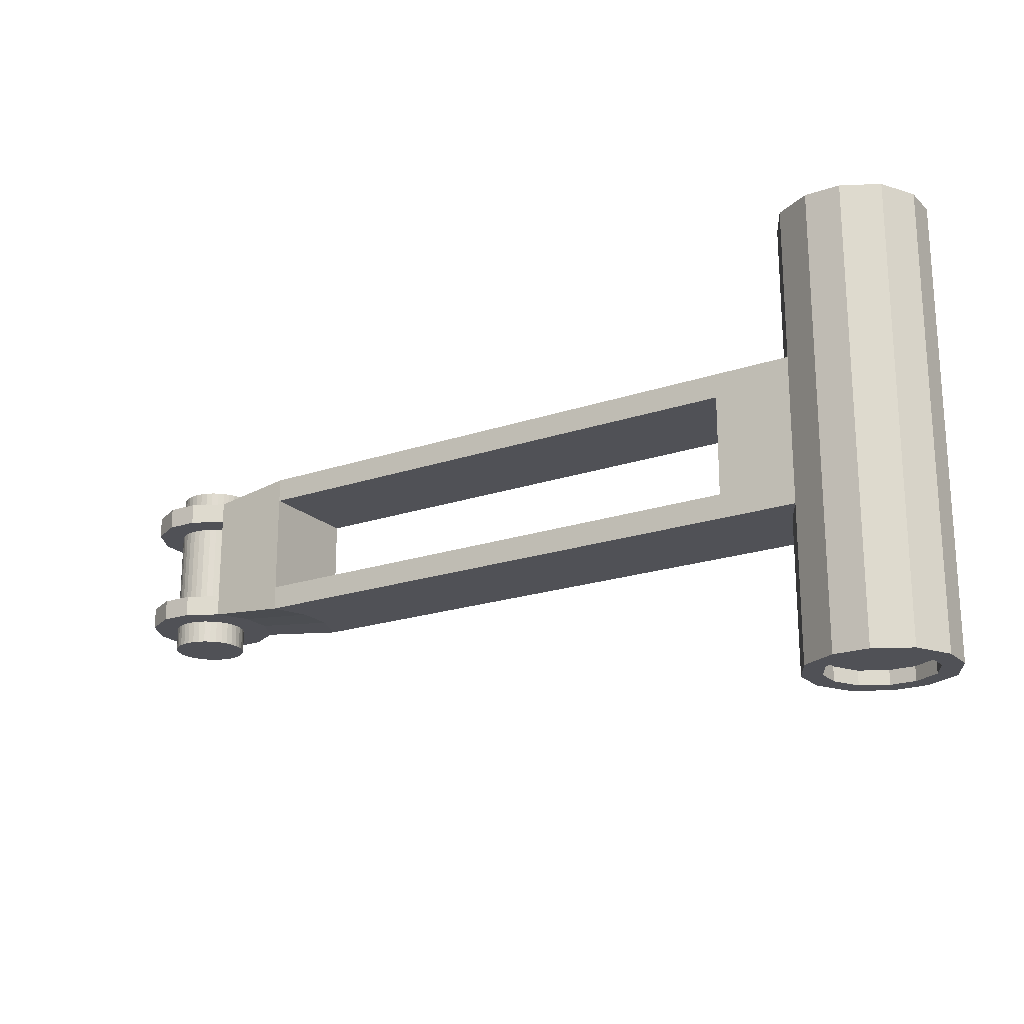
<metadata>
{"format":"obj","ext":"obj","renderer":"f3d","projection":"perspective","resolution":1024,"background":"white","views":[{"elev":-20.3,"azim":-148.2,"up":"+Y"}]}
</metadata>
<code>
o side_link
v 0.02956 0.04181 0.02984
v 0.02956 0.02818 0.02984
v 0.04022 0.04181 0.01009
v -0.04022 -0.1289 -0.01009
v 0.04031 0.04181 -0.009716
v -0.02956 -0.1289 -0.02984
v 0.02984 0.04181 -0.02957
v 0.02984 0.02818 -0.02957
v 0.01009 0.04181 -0.04022
v 0.01009 0.02818 -0.04022
v -0.009715 0.04181 -0.04031
v -0.009715 0.02818 -0.04031
v -0.02956 0.04181 -0.02984
v -0.02956 0.02818 -0.02984
v -0.04022 0.04181 -0.01009
v -0.04022 0.02818 -0.01009
v -0.04031 0.04181 0.009714
v -0.04031 0.02818 0.009714
v -0.02984 0.04181 0.02956
v -0.02984 0.02818 0.02956
v -0.01009 0.04181 0.04021
v -0.01009 0.02818 0.04021
v 0.009715 0.04181 0.04031
v 0.009715 0.02818 0.04031
v 0.009715 -0.1289 0.04031
v -0.01009 -0.1289 0.04021
v -0.02984 -0.1289 0.02956
v -0.04031 -0.1289 0.009714
v -0.01348 0.1209 0.01336
v 0.01336 0.1209 0.01348
v -0.01336 0.1209 -0.01348
v 0.01348 0.1209 -0.01336
v 0.474 0.03662 0.02786
v 0.474 0.02469 0.02786
v 0.4833 0.03662 0.01056
v 0.4833 0.02469 0.01056
v 0.4834 0.03662 -0.006788
v 0.4834 0.02469 -0.006788
v 0.4742 0.03662 -0.02417
v 0.4742 0.02469 -0.02417
v 0.4569 0.03662 -0.03351
v 0.4569 0.02469 -0.03351
v 0.4396 0.03662 -0.03359
v 0.4396 0.02469 -0.03359
v 0.4222 0.03662 -0.02441
v 0.4222 0.02469 -0.02441
v 0.4129 0.03662 -0.007112
v 0.4129 0.02469 -0.007112
v 0.4128 0.03662 0.01023
v 0.4128 0.02469 0.01023
v 0.422 0.03662 0.02762
v 0.422 0.02469 0.02762
v 0.4393 0.03662 0.03695
v 0.4393 0.02469 0.03695
v 0.4566 0.03662 0.03703
v 0.4566 0.02469 0.03703
v 0.4363 0.02469 0.01342
v 0.4598 0.02469 0.01353
v 0.4364 0.02469 -0.01009
v 0.4599 0.02469 -0.009979
v 0.4363 0.03662 0.01342
v 0.4598 0.03662 0.01353
v 0.4364 0.03662 -0.01009
v 0.4599 0.03662 -0.009979
v -0.02956 0.03902 -0.02984
v -0.04022 0.03902 -0.01009
v -0.04031 0.03902 0.009714
v -0.02984 0.03902 0.02956
v -0.01009 0.03902 0.04021
v 0.009715 0.03902 0.04031
v 0.02956 0.03902 0.02984
v 0.422 0.03418 0.02762
v 0.4393 0.03418 0.03695
v 0.4566 0.03418 0.03703
v 0.474 0.03418 0.02786
v 0.4833 0.03418 0.01056
v 0.4834 0.03418 -0.006788
v 0.4742 0.03418 -0.02417
v 0.4569 0.03418 -0.03351
v 0.4396 0.03418 -0.03359
v 0.4222 0.03418 -0.02441
v 0.02984 0.03902 -0.02957
v 0.01009 0.03902 -0.04022
v -0.009715 0.03902 -0.04031
v -0.04022 0.03075 -0.01009
v -0.04031 0.03075 0.009714
v -0.02984 0.03075 0.02956
v -0.01009 0.03075 0.04021
v 0.009715 0.03075 0.04031
v 0.02956 0.03075 0.02984
v 0.422 0.02694 0.02762
v 0.4393 0.02694 0.03695
v 0.4566 0.02694 0.03703
v 0.474 0.02694 0.02786
v 0.4833 0.02694 0.01056
v 0.4834 0.02694 -0.006788
v 0.4742 0.02694 -0.02417
v 0.4569 0.02694 -0.03351
v 0.4396 0.02694 -0.03359
v 0.4222 0.02694 -0.02441
v 0.02984 0.03075 -0.02957
v 0.01009 0.03075 -0.04022
v -0.009715 0.03075 -0.04031
v -0.02956 0.03075 -0.02984
v 0.02956 -0.02818 0.02984
v 0.02956 -0.04181 0.02984
v 0.02984 -0.1289 -0.02957
v 0.04022 -0.04181 0.01009
v 0.04031 -0.1289 -0.009716
v 0.04031 -0.04181 -0.009716
v 0.02984 -0.02818 -0.02957
v 0.02984 -0.04181 -0.02957
v 0.01009 -0.02818 -0.04022
v 0.01009 -0.04181 -0.04022
v -0.009715 -0.02818 -0.04031
v -0.009715 -0.04181 -0.04031
v -0.02956 -0.02818 -0.02984
v -0.02956 -0.04181 -0.02984
v -0.04022 -0.02818 -0.01009
v -0.04022 -0.04181 -0.01009
v -0.04031 -0.02818 0.009714
v -0.04031 -0.04181 0.009714
v -0.02984 -0.02818 0.02956
v -0.02984 -0.04181 0.02956
v -0.01009 -0.02818 0.04021
v -0.01009 -0.04181 0.04021
v 0.009715 -0.02818 0.04031
v 0.009715 -0.04181 0.04031
v -0.01348 -0.1209 0.01336
v 0.01336 -0.1209 0.01348
v -0.01336 -0.1209 -0.01348
v 0.01348 -0.1209 -0.01336
v 0.04022 -0.1289 0.01009
v 0.02956 -0.1289 0.02984
v 0.009715 0.1289 0.04031
v -0.01009 0.1289 0.04021
v 0.474 -0.02469 0.02786
v 0.474 -0.03662 0.02786
v 0.4833 -0.02469 0.01056
v 0.4833 -0.03662 0.01056
v 0.4834 -0.02469 -0.006788
v 0.4834 -0.03662 -0.006788
v 0.4742 -0.02469 -0.02417
v 0.4742 -0.03662 -0.02417
v 0.4569 -0.02469 -0.03351
v 0.4569 -0.03662 -0.03351
v 0.4396 -0.02469 -0.03359
v 0.4396 -0.03662 -0.03359
v 0.4222 -0.02469 -0.02441
v 0.4222 -0.03662 -0.02441
v 0.4129 -0.02469 -0.007112
v 0.4129 -0.03662 -0.007112
v 0.4128 -0.02469 0.01023
v 0.4128 -0.03662 0.01023
v 0.422 -0.02469 0.02762
v 0.422 -0.03662 0.02762
v 0.4393 -0.02469 0.03695
v 0.4393 -0.03662 0.03695
v 0.4566 -0.02469 0.03703
v 0.4566 -0.03662 0.03703
v 0.4363 -0.03662 0.01342
v 0.4598 -0.03662 0.01353
v 0.4364 -0.03662 -0.01009
v 0.4599 -0.03662 -0.009979
v 0.4363 -0.02469 0.01342
v 0.4598 -0.02469 0.01353
v 0.4364 -0.02469 -0.01009
v 0.4599 -0.02469 -0.009979
v -0.02956 -0.03097 -0.02984
v -0.04022 -0.03097 -0.01009
v -0.04031 -0.03097 0.009714
v -0.02984 -0.03097 0.02956
v -0.01009 -0.03097 0.04021
v 0.009715 -0.03097 0.04031
v 0.02956 -0.03097 0.02984
v 0.422 -0.02713 0.02762
v 0.4393 -0.02713 0.03695
v 0.4566 -0.02713 0.03703
v 0.474 -0.02713 0.02786
v 0.4833 -0.02713 0.01056
v 0.4834 -0.02713 -0.006788
v 0.4742 -0.02713 -0.02417
v 0.4569 -0.02713 -0.03351
v 0.4396 -0.02713 -0.03359
v 0.4222 -0.02713 -0.02441
v 0.02984 -0.03097 -0.02957
v 0.01009 -0.03097 -0.04022
v -0.009715 -0.03097 -0.04031
v -0.04022 -0.03924 -0.01009
v -0.04031 -0.03924 0.009714
v -0.02984 -0.03924 0.02956
v -0.01009 -0.03924 0.04021
v 0.009715 -0.03924 0.04031
v 0.02956 -0.03924 0.02984
v 0.422 -0.03438 0.02762
v 0.4393 -0.03438 0.03695
v 0.4566 -0.03438 0.03703
v 0.474 -0.03438 0.02786
v 0.4833 -0.03438 0.01056
v 0.4834 -0.03438 -0.006788
v 0.4742 -0.03438 -0.02417
v 0.4569 -0.03438 -0.03351
v 0.4396 -0.03438 -0.03359
v 0.4222 -0.03438 -0.02441
v 0.02984 -0.03924 -0.02957
v 0.01009 -0.03924 -0.04022
v -0.009715 -0.03924 -0.04031
v -0.02956 -0.03924 -0.02984
v 0.4128 0 0.01023
v 0.422 0 0.02762
v 0.02956 0 0.02984
v -0.009715 -0.1289 -0.04031
v 0.01009 -0.1289 -0.04022
v 0.02984 -0 -0.02957
v 0.4222 -0 -0.02441
v 0.4129 -0 -0.007112
v 0.449 0.04974 0.001111
v 0.449 -0.04974 0.001111
v 0.4281 0.04974 0.001095
v 0.4281 0.04974 0.001095
v 0.4281 -0.04974 0.001095
v 0.4281 -0.04974 0.001095
v 0.4285 0.04974 -0.002533
v 0.4285 0.04974 -0.002533
v 0.4285 -0.04974 -0.002533
v 0.4285 -0.04974 -0.002533
v 0.4294 0.04974 -0.00605
v 0.4294 0.04974 -0.00605
v 0.4294 -0.04974 -0.00605
v 0.4294 -0.04974 -0.00605
v 0.431 0.04974 -0.009349
v 0.431 0.04974 -0.009349
v 0.431 -0.04974 -0.009349
v 0.431 -0.04974 -0.009349
v 0.433 0.04974 -0.01233
v 0.433 0.04974 -0.01233
v 0.433 -0.04974 -0.01233
v 0.433 -0.04974 -0.01233
v 0.4356 0.04974 -0.0149
v 0.4356 0.04974 -0.0149
v 0.4356 -0.04974 -0.0149
v 0.4356 -0.04974 -0.0149
v 0.4386 0.04974 -0.01699
v 0.4386 0.04974 -0.01699
v 0.4386 -0.04974 -0.01699
v 0.4386 -0.04974 -0.01699
v 0.4419 0.04974 -0.01853
v 0.4419 0.04974 -0.01853
v 0.4419 -0.04974 -0.01853
v 0.4419 -0.04974 -0.01853
v 0.4454 0.04974 -0.01947
v 0.4454 0.04974 -0.01947
v 0.4454 -0.04974 -0.01947
v 0.4454 -0.04974 -0.01947
v 0.4491 0.04974 -0.01978
v 0.4491 0.04974 -0.01978
v 0.4491 -0.04974 -0.01978
v 0.4491 -0.04974 -0.01978
v 0.4527 0.04974 -0.01946
v 0.4527 0.04974 -0.01946
v 0.4527 -0.04974 -0.01946
v 0.4527 -0.04974 -0.01946
v 0.4562 0.04974 -0.01852
v 0.4562 0.04974 -0.01852
v 0.4562 -0.04974 -0.01852
v 0.4562 -0.04974 -0.01852
v 0.4595 0.04974 -0.01698
v 0.4595 0.04974 -0.01698
v 0.4595 -0.04974 -0.01698
v 0.4595 -0.04974 -0.01698
v 0.4625 0.04974 -0.01489
v 0.4625 0.04974 -0.01489
v 0.4625 -0.04974 -0.01489
v 0.4625 -0.04974 -0.01489
v 0.4651 0.04974 -0.01231
v 0.4651 0.04974 -0.01231
v 0.4651 -0.04974 -0.01231
v 0.4651 -0.04974 -0.01231
v 0.4671 0.04974 -0.009323
v 0.4671 0.04974 -0.009323
v 0.4671 -0.04974 -0.009323
v 0.4671 -0.04974 -0.009323
v 0.4687 0.04974 -0.006021
v 0.4687 0.04974 -0.006021
v 0.4687 -0.04974 -0.006021
v 0.4687 -0.04974 -0.006021
v 0.4696 0.04974 -0.002502
v 0.4696 0.04974 -0.002502
v 0.4696 -0.04974 -0.002502
v 0.4696 -0.04974 -0.002502
v 0.4699 0.04974 0.001126
v 0.4699 0.04974 0.001126
v 0.4699 -0.04974 0.001126
v 0.4699 -0.04974 0.001126
v 0.4696 0.04974 0.004754
v 0.4696 0.04974 0.004754
v 0.4696 -0.04974 0.004754
v 0.4696 -0.04974 0.004754
v 0.4687 0.04974 0.008271
v 0.4687 0.04974 0.008271
v 0.4687 -0.04974 0.008271
v 0.4687 -0.04974 0.008271
v 0.4671 0.04974 0.01157
v 0.4671 0.04974 0.01157
v 0.4671 -0.04974 0.01157
v 0.4671 -0.04974 0.01157
v 0.465 0.04974 0.01455
v 0.465 0.04974 0.01455
v 0.465 -0.04974 0.01455
v 0.465 -0.04974 0.01455
v 0.4625 0.04974 0.01713
v 0.4625 0.04974 0.01713
v 0.4625 -0.04974 0.01713
v 0.4625 -0.04974 0.01713
v 0.4595 0.04974 0.01921
v 0.4595 0.04974 0.01921
v 0.4595 -0.04974 0.01921
v 0.4595 -0.04974 0.01921
v 0.4562 0.04974 0.02075
v 0.4562 0.04974 0.02075
v 0.4562 -0.04974 0.02075
v 0.4562 -0.04974 0.02075
v 0.4527 0.04974 0.02169
v 0.4527 0.04974 0.02169
v 0.4527 -0.04974 0.02169
v 0.4527 -0.04974 0.02169
v 0.449 0.04974 0.022
v 0.449 0.04974 0.022
v 0.449 -0.04974 0.022
v 0.449 -0.04974 0.022
v 0.4454 0.04974 0.02168
v 0.4454 0.04974 0.02168
v 0.4454 -0.04974 0.02168
v 0.4454 -0.04974 0.02168
v 0.4419 0.04974 0.02074
v 0.4419 0.04974 0.02074
v 0.4419 -0.04974 0.02074
v 0.4419 -0.04974 0.02074
v 0.4386 0.04974 0.0192
v 0.4386 0.04974 0.0192
v 0.4386 -0.04974 0.0192
v 0.4386 -0.04974 0.0192
v 0.4356 0.04974 0.01711
v 0.4356 0.04974 0.01711
v 0.4356 -0.04974 0.01711
v 0.4356 -0.04974 0.01711
v 0.433 0.04974 0.01453
v 0.433 0.04974 0.01453
v 0.433 -0.04974 0.01453
v 0.433 -0.04974 0.01453
v 0.4309 0.04974 0.01154
v 0.4309 0.04974 0.01154
v 0.4309 -0.04974 0.01154
v 0.4309 -0.04974 0.01154
v 0.4294 0.04974 0.008242
v 0.4294 0.04974 0.008242
v 0.4294 -0.04974 0.008242
v 0.4294 -0.04974 0.008242
v 0.4285 0.04974 0.004724
v 0.4285 0.04974 0.004724
v 0.4285 -0.04974 0.004724
v 0.4285 -0.04974 0.004724
v 0.3658 0.04181 -0.008519
v 0.374 0.04181 -0.02828
v 0.374 0.03902 -0.02828
v 0.374 0.03075 -0.02828
v 0.374 0.02818 -0.02828
v 0.374 -0 -0.02828
v 0.374 -0.02818 -0.02828
v 0.374 -0.03097 -0.02828
v 0.374 -0.03924 -0.02828
v 0.374 -0.04181 -0.02828
v 0.3658 -0.04181 -0.008519
v 0.3657 -0.04181 0.01128
v 0.3738 -0.04181 0.03112
v 0.3738 -0.03924 0.03112
v 0.3738 -0.03097 0.03112
v 0.3738 -0.02818 0.03112
v 0.3738 0 0.03112
v 0.3738 0.02818 0.03112
v 0.3738 0.03075 0.03112
v 0.3738 0.03902 0.03112
v 0.3738 0.04181 0.03112
v 0.3657 0.04181 0.01128
v 0.08088 0.04181 0.01024
v 0.08098 0.04181 -0.009565
v 0.07286 0.04181 -0.0294
v 0.07286 0.03902 -0.0294
v 0.07286 0.03075 -0.0294
v 0.07286 0.02818 -0.0294
v 0.07286 -0 -0.0294
v 0.07286 -0.02818 -0.0294
v 0.07286 -0.03097 -0.0294
v 0.07286 -0.03924 -0.0294
v 0.07286 -0.04181 -0.0294
v 0.08098 -0.04181 -0.009565
v 0.08088 -0.04181 0.01024
v 0.07259 -0.04181 0.03
v 0.07259 -0.03924 0.03
v 0.07259 -0.03097 0.03
v 0.07259 -0.02818 0.03
v 0.07259 0 0.03
v 0.07259 0.02818 0.03
v 0.07259 0.03075 0.03
v 0.07259 0.03902 0.03
v 0.07259 0.04181 0.03
v 0.02956 0.1289 0.02984
v 0.04022 0.1289 0.01009
v 0.04031 0.1289 -0.009716
v 0.02984 0.1289 -0.02957
v 0.01009 0.1289 -0.04022
v -0.009715 0.1289 -0.04031
v -0.02956 0.1289 -0.02984
v -0.04022 0.1289 -0.01009
v -0.04031 0.1289 0.009714
v -0.02984 0.1289 0.02956
v 0.009715 -2.5e-05 0.04031
v 0.01009 -2.5e-05 -0.04022
v -0.009715 -2.5e-05 -0.04031
v -0.02956 -2.5e-05 -0.02984
v -0.04022 -2.5e-05 -0.01009
v -0.04031 -2.5e-05 0.009714
v -0.02984 -2.5e-05 0.02956
v -0.01009 -2.5e-05 0.04021
v 0.007015 0.1289 0.02929
v -0.007285 0.1289 0.02923
v 0.02147 0.1289 0.02167
v 0.02923 0.1289 0.007284
v 0.02929 0.1289 -0.007016
v 0.02167 0.1289 -0.02147
v 0.007285 0.1289 -0.02923
v -0.007016 0.1289 -0.02929
v -0.02147 0.1289 -0.02167
v -0.02923 0.1289 -0.007286
v -0.02929 0.1289 0.007015
v -0.02167 0.1289 0.02147
v -0.02923 -0.1289 -0.007286
v -0.02147 -0.1289 -0.02167
v 0.007015 -0.1289 0.02929
v -0.007285 -0.1289 0.02923
v -0.02167 -0.1289 0.02147
v -0.02929 -0.1289 0.007015
v 0.02167 -0.1289 -0.02147
v 0.02929 -0.1289 -0.007016
v 0.02923 -0.1289 0.007284
v 0.02147 -0.1289 0.02167
v -0.007016 -0.1289 -0.02929
v 0.007285 -0.1289 -0.02923
v 0.007015 0.1209 0.02929
v -0.007285 0.1209 0.02923
v 0.02147 0.1209 0.02167
v 0.02923 0.1209 0.007284
v 0.02929 0.1209 -0.007016
v 0.02167 0.1209 -0.02147
v 0.007285 0.1209 -0.02923
v -0.007016 0.1209 -0.02929
v -0.02147 0.1209 -0.02167
v -0.02923 0.1209 -0.007286
v -0.02929 0.1209 0.007015
v -0.02167 0.1209 0.02147
v -0.02923 -0.1209 -0.007286
v -0.02147 -0.1209 -0.02167
v 0.007015 -0.1209 0.02929
v -0.007285 -0.1209 0.02923
v -0.02167 -0.1209 0.02147
v -0.02929 -0.1209 0.007015
v 0.02167 -0.1209 -0.02147
v 0.02929 -0.1209 -0.007016
v 0.02923 -0.1209 0.007284
v 0.02147 -0.1209 0.02167
v -0.007016 -0.1209 -0.02929
v 0.007285 -0.1209 -0.02923
f 7 82 83 9
f 9 83 84 11
f 11 84 65 13
f 13 65 66 15
f 15 66 67 17
f 17 67 68 19
f 19 68 69 21
f 21 69 70 23
f 23 70 71 1
f 107 112 110 109
f 213 114 112 107
f 212 116 114 213
f 4 120 118 6
f 6 118 116 212
f 109 110 108 133
f 28 122 120 4
f 133 108 106 134
f 134 106 128 25
f 460 450 29 459
f 450 449 30 29
f 449 451 452 30
f 459 29 31 458
f 29 30 32 31
f 30 452 453 32
f 458 31 456 457
f 31 32 455 456
f 32 453 454 455
f 33 75 76 35
f 35 76 77 37
f 37 77 78 39
f 39 78 79 41
f 41 79 80 43
f 43 80 81 45
f 51 72 73 53
f 53 73 74 55
f 55 74 75 33
f 54 52 50 57
f 56 54 57 58
f 34 56 58 36
f 57 50 48 59
f 58 57 59 60
f 36 58 60 38
f 59 48 46 44
f 60 59 44 42
f 38 60 42 40
f 51 53 61 49
f 53 55 62 61
f 55 33 35 62
f 49 61 63 47
f 61 62 64 63
f 62 35 37 64
f 47 63 43 45
f 63 64 41 43
f 64 37 39 41
f 189 208 118 120
f 208 207 116 118
f 207 206 114 116
f 365 364 45 81
f 364 363 47 45
f 363 384 49 47
f 384 383 51 49
f 383 382 72 51
f 65 104 85 66
f 67 66 85 86
f 68 67 86 87
f 69 68 87 88
f 70 69 88 89
f 71 70 89 90
f 72 382 381 91
f 73 72 91 92
f 74 73 92 93
f 75 74 93 94
f 76 75 94 95
f 77 76 95 96
f 78 77 96 97
f 79 78 97 98
f 80 79 98 99
f 81 80 99 100
f 366 365 81 100
f 83 82 101 102
f 84 83 102 103
f 65 84 103 104
f 86 85 16 18
f 87 86 18 20
f 88 87 20 22
f 89 88 22 24
f 90 89 24 2
f 91 381 380 52
f 92 91 52 54
f 93 92 54 56
f 94 93 56 34
f 95 94 34 36
f 96 95 36 38
f 97 96 38 40
f 98 97 40 42
f 99 98 42 44
f 100 99 44 46
f 367 366 100 46
f 102 101 8 10
f 103 102 10 12
f 104 103 12 14
f 85 104 14 16
f 111 186 187 113
f 113 187 188 115
f 115 188 169 117
f 117 169 170 119
f 119 170 171 121
f 121 171 172 123
f 123 172 173 125
f 125 173 174 127
f 127 174 175 105
f 464 465 466 129
f 463 464 129 130
f 470 463 130 469
f 129 466 461 131
f 130 129 131 132
f 469 130 132 468
f 131 461 462 471
f 132 131 471 472
f 468 132 472 467
f 413 13 15 414
f 412 11 13 413
f 408 3 5 409
f 414 15 17 415
f 135 23 1 407
f 407 1 3 408
f 136 21 23 135
f 415 17 19 416
f 416 19 21 136
f 137 179 180 139
f 139 180 181 141
f 141 181 182 143
f 143 182 183 145
f 145 183 184 147
f 147 184 185 149
f 155 176 177 157
f 157 177 178 159
f 159 178 179 137
f 158 156 154 161
f 160 158 161 162
f 138 160 162 140
f 161 154 152 163
f 162 161 163 164
f 140 162 164 142
f 163 152 150 148
f 164 163 148 146
f 142 164 146 144
f 155 157 165 153
f 157 159 166 165
f 159 137 139 166
f 153 165 167 151
f 165 166 168 167
f 166 139 141 168
f 151 167 147 149
f 167 168 145 147
f 168 141 143 145
f 375 374 154 156
f 374 373 152 154
f 373 372 150 152
f 370 369 149 185
f 206 205 112 114
f 372 371 204 150
f 204 203 148 150
f 378 377 176 155
f 169 208 189 170
f 171 170 189 190
f 172 171 190 191
f 173 172 191 192
f 174 173 192 193
f 175 174 193 194
f 176 377 376 195
f 177 176 195 196
f 178 177 196 197
f 179 178 197 198
f 180 179 198 199
f 181 180 199 200
f 182 181 200 201
f 183 182 201 202
f 184 183 202 203
f 185 184 203 204
f 371 370 185 204
f 187 186 205 206
f 188 187 206 207
f 169 188 207 208
f 190 189 120 122
f 191 190 122 124
f 192 191 124 126
f 193 192 126 128
f 194 193 128 106
f 195 376 375 156
f 196 195 156 158
f 197 196 158 160
f 198 197 160 138
f 199 198 138 140
f 200 199 140 142
f 201 200 142 144
f 202 201 144 146
f 203 202 146 148
f 215 368 367 46
f 215 46 48 216
f 210 209 50 52
f 379 210 52 380
f 25 128 126 26
f 26 126 124 27
f 27 124 122 28
f 216 48 50 209
f 210 155 153 209
f 379 378 155 210
f 409 5 7 410
f 410 7 9 411
f 411 9 11 412
f 368 215 149 369
f 216 151 149 215
f 209 153 151 216
f 223 219 217
f 224 225 221 220
f 226 218 222
f 227 223 217
f 228 229 225 224
f 230 218 226
f 231 227 217
f 232 233 229 228
f 234 218 230
f 235 231 217
f 236 237 233 232
f 238 218 234
f 239 235 217
f 240 241 237 236
f 242 218 238
f 243 239 217
f 244 245 241 240
f 246 218 242
f 247 243 217
f 248 249 245 244
f 250 218 246
f 251 247 217
f 252 253 249 248
f 254 218 250
f 255 251 217
f 256 257 253 252
f 258 218 254
f 259 255 217
f 260 261 257 256
f 262 218 258
f 263 259 217
f 264 265 261 260
f 266 218 262
f 267 263 217
f 268 269 265 264
f 270 218 266
f 271 267 217
f 272 273 269 268
f 274 218 270
f 275 271 217
f 276 277 273 272
f 278 218 274
f 279 275 217
f 280 281 277 276
f 282 218 278
f 283 279 217
f 284 285 281 280
f 286 218 282
f 287 283 217
f 288 289 285 284
f 290 218 286
f 291 287 217
f 292 293 289 288
f 294 218 290
f 295 291 217
f 296 297 293 292
f 298 218 294
f 299 295 217
f 300 301 297 296
f 302 218 298
f 303 299 217
f 304 305 301 300
f 306 218 302
f 307 303 217
f 308 309 305 304
f 310 218 306
f 311 307 217
f 312 313 309 308
f 314 218 310
f 315 311 217
f 316 317 313 312
f 318 218 314
f 319 315 217
f 320 321 317 316
f 322 218 318
f 323 319 217
f 324 325 321 320
f 326 218 322
f 327 323 217
f 328 329 325 324
f 330 218 326
f 331 327 217
f 332 333 329 328
f 334 218 330
f 335 331 217
f 336 337 333 332
f 338 218 334
f 339 335 217
f 340 341 337 336
f 342 218 338
f 343 339 217
f 344 345 341 340
f 346 218 342
f 347 343 217
f 348 349 345 344
f 350 218 346
f 351 347 217
f 352 353 349 348
f 354 218 350
f 355 351 217
f 356 357 353 352
f 358 218 354
f 359 355 217
f 360 361 357 356
f 362 218 358
f 219 359 217
f 220 221 361 360
f 222 218 362
f 364 387 386 363
f 365 388 387 364
f 366 389 388 365
f 367 390 389 366
f 404 90 2 403
f 405 71 90 404
f 370 393 392 369
f 371 394 393 370
f 372 395 394 371
f 373 396 395 372
f 374 397 396 373
f 375 398 397 374
f 376 399 398 375
f 377 400 399 376
f 378 401 400 377
f 406 1 71 405
f 385 3 1 406
f 381 404 403 380
f 382 405 404 381
f 383 406 405 382
f 384 385 406 383
f 363 386 385 384
f 386 5 3 385
f 387 7 5 386
f 388 82 7 387
f 389 101 82 388
f 390 8 101 389
f 391 214 8 390
f 392 111 214 391
f 393 186 111 392
f 394 205 186 393
f 395 112 205 394
f 396 110 112 395
f 397 108 110 396
f 398 106 108 397
f 399 194 106 398
f 400 175 194 399
f 401 105 175 400
f 402 211 105 401
f 403 2 211 402
f 369 392 401 378
f 390 367 380 403
f 367 368 379 380
f 368 369 378 379
f 391 390 403 402
f 392 391 402 401
f 113 418 214 111
f 115 419 418 113
f 117 420 419 115
f 119 421 420 117
f 121 422 421 119
f 123 423 422 121
f 125 424 423 123
f 127 417 424 125
f 105 211 417 127
f 417 211 2 24
f 424 417 24 22
f 423 424 22 20
f 18 16 421 422
f 20 18 422 423
f 16 14 420 421
f 14 12 419 420
f 12 10 418 419
f 10 8 214 418
f 436 416 136 426
f 435 415 416 436
f 426 136 135 425
f 427 407 408 428
f 425 135 407 427
f 434 414 415 435
f 428 408 409 429
f 432 412 413 433
f 433 413 414 434
f 431 411 412 432
f 430 410 411 431
f 429 409 410 430
f 441 27 28 442
f 440 26 27 441
f 439 25 26 440
f 446 134 25 439
f 445 133 134 446
f 442 28 4 437
f 444 109 133 445
f 438 6 212 447
f 437 4 6 438
f 447 212 213 448
f 448 213 107 443
f 443 107 109 444
f 460 436 426 450
f 459 435 436 460
f 450 426 425 449
f 451 427 428 452
f 449 425 427 451
f 458 434 435 459
f 452 428 429 453
f 456 432 433 457
f 457 433 434 458
f 455 431 432 456
f 454 430 431 455
f 453 429 430 454
f 465 441 442 466
f 464 440 441 465
f 463 439 440 464
f 470 446 439 463
f 469 445 446 470
f 466 442 437 461
f 468 444 445 469
f 462 438 447 471
f 461 437 438 462
f 471 447 448 472
f 472 448 443 467
f 467 443 444 468

</code>
